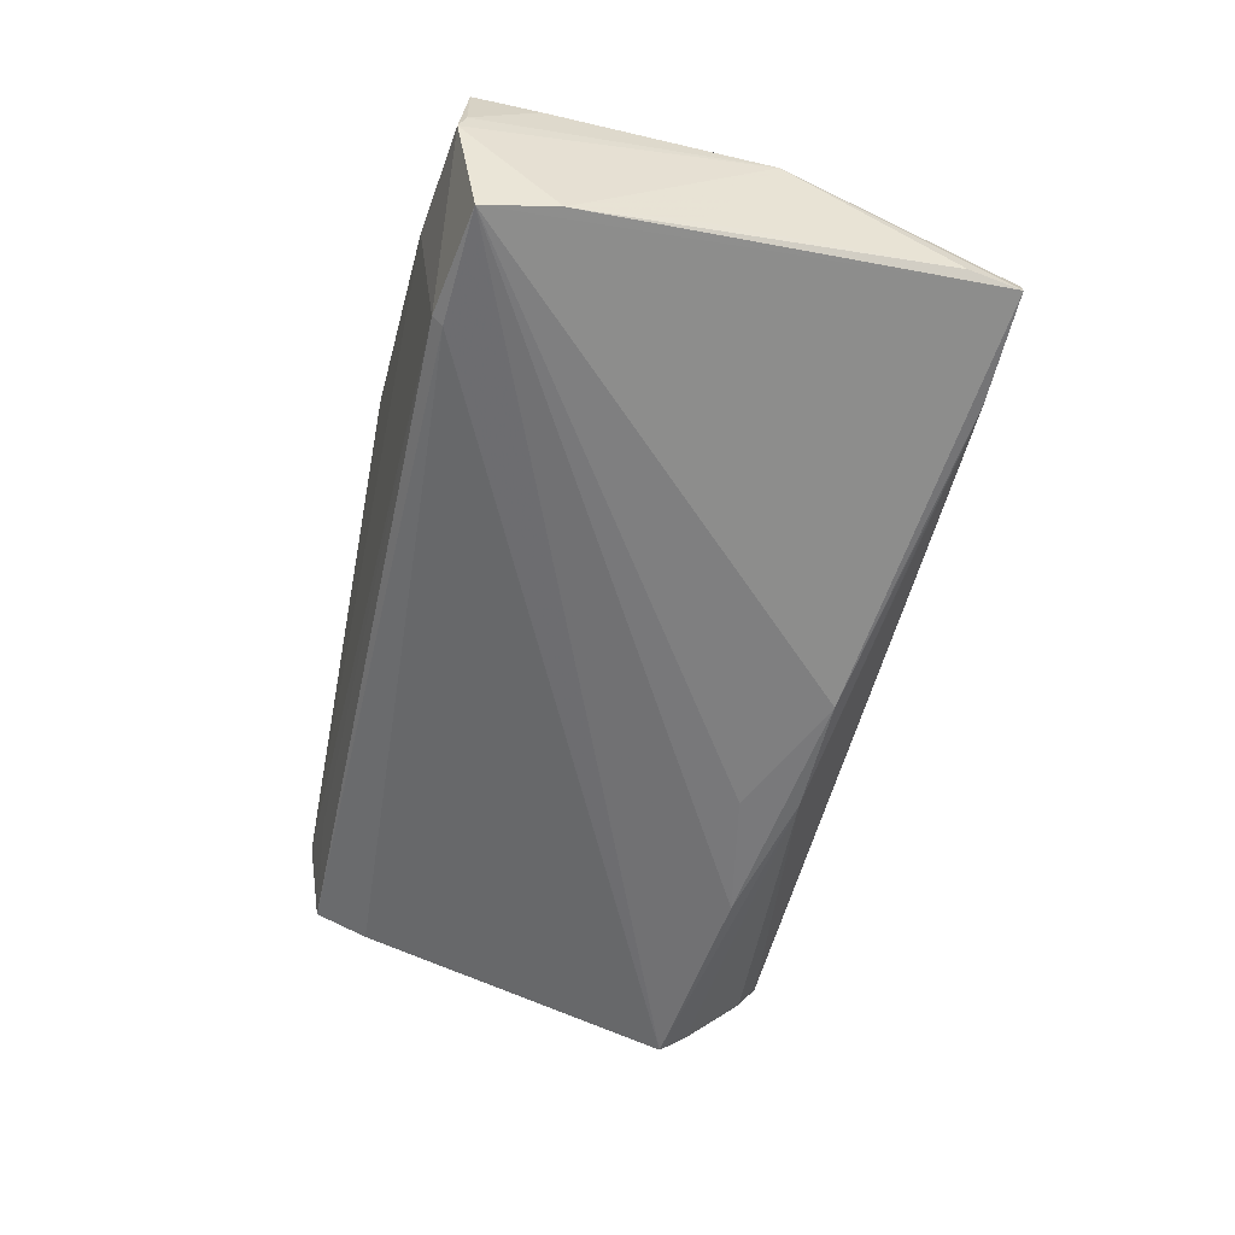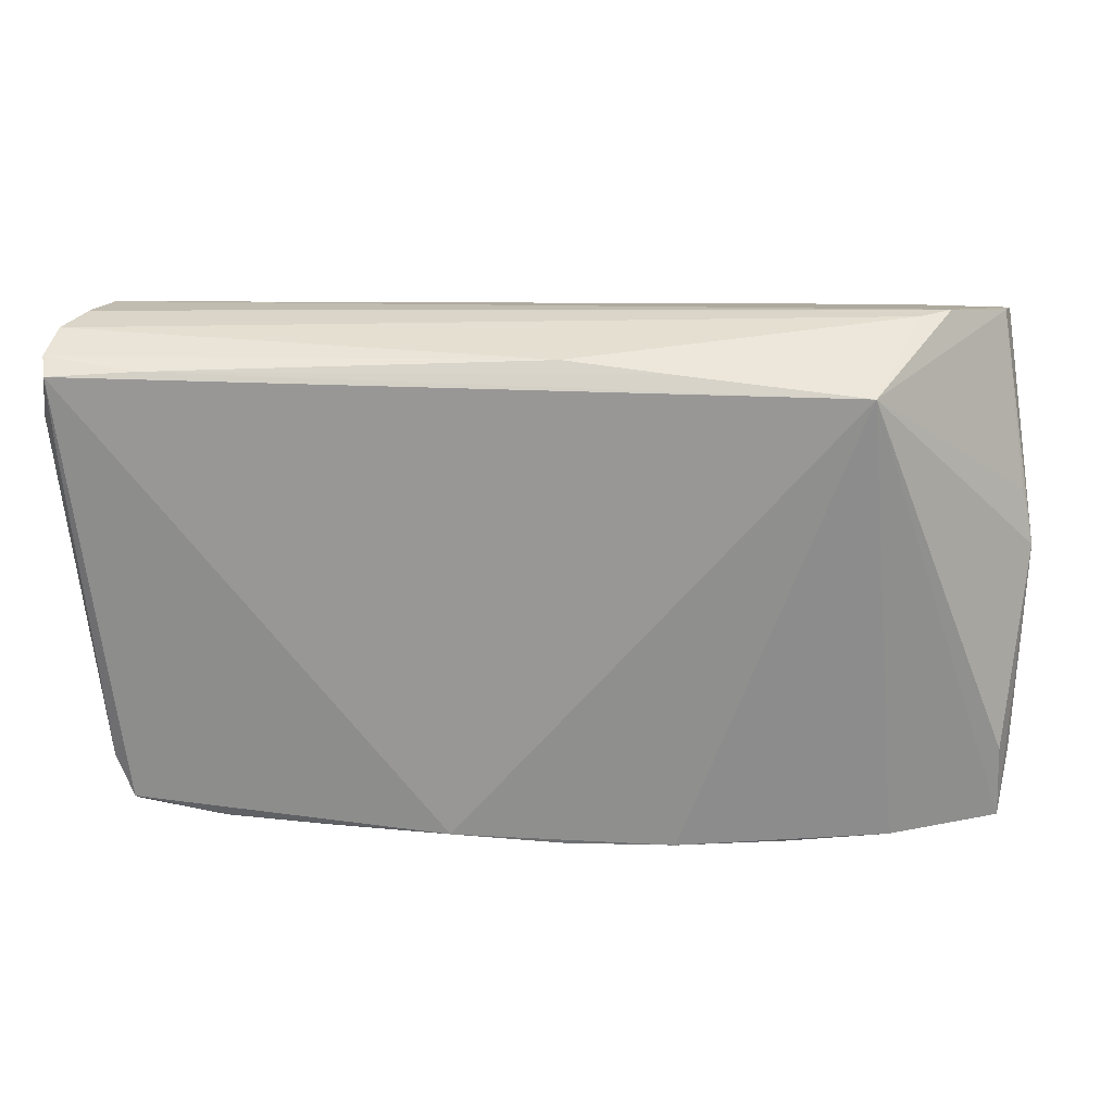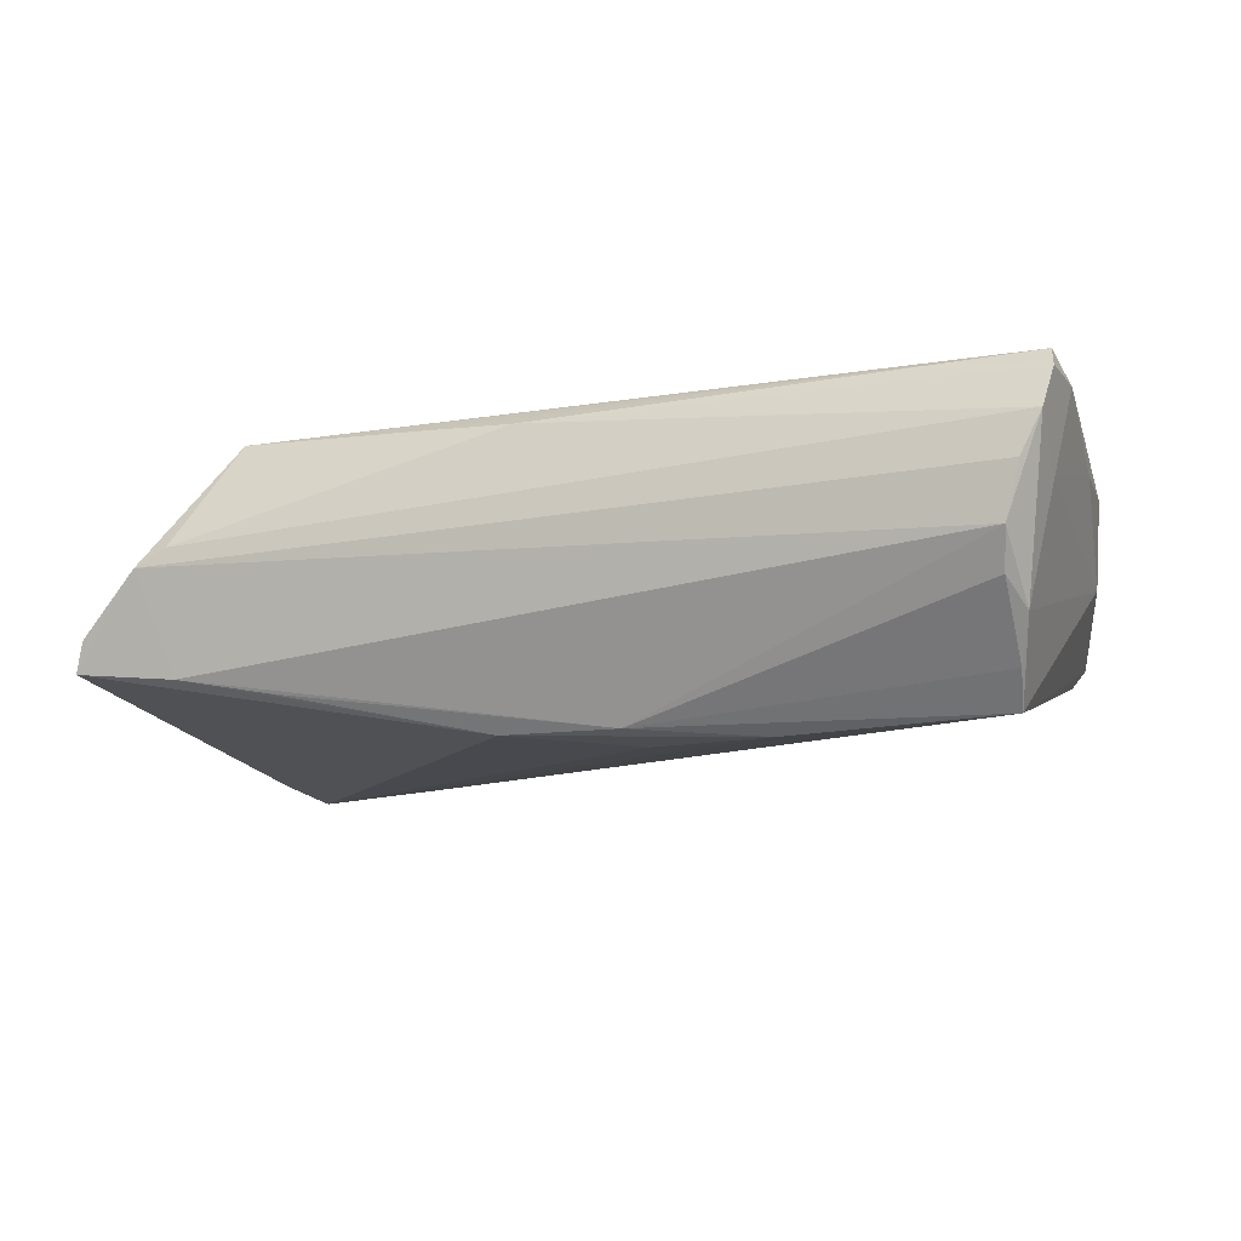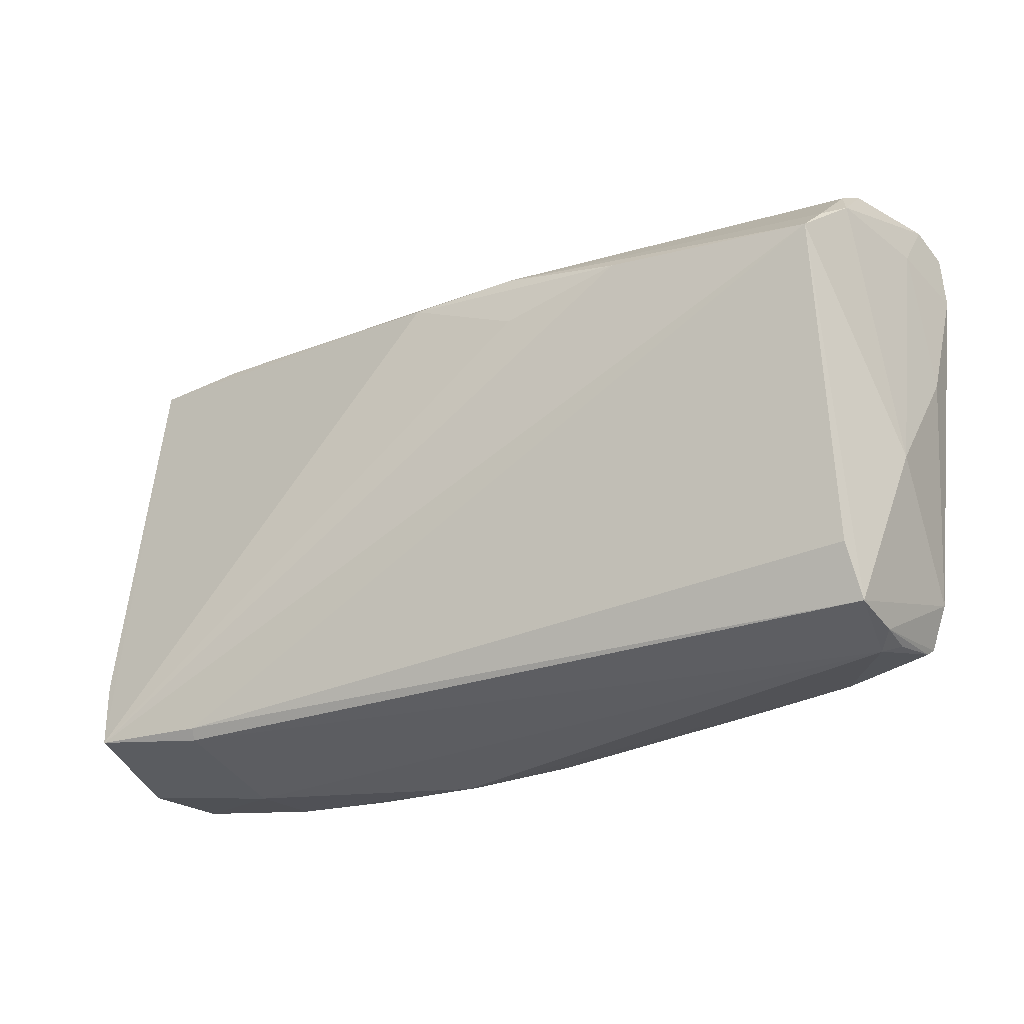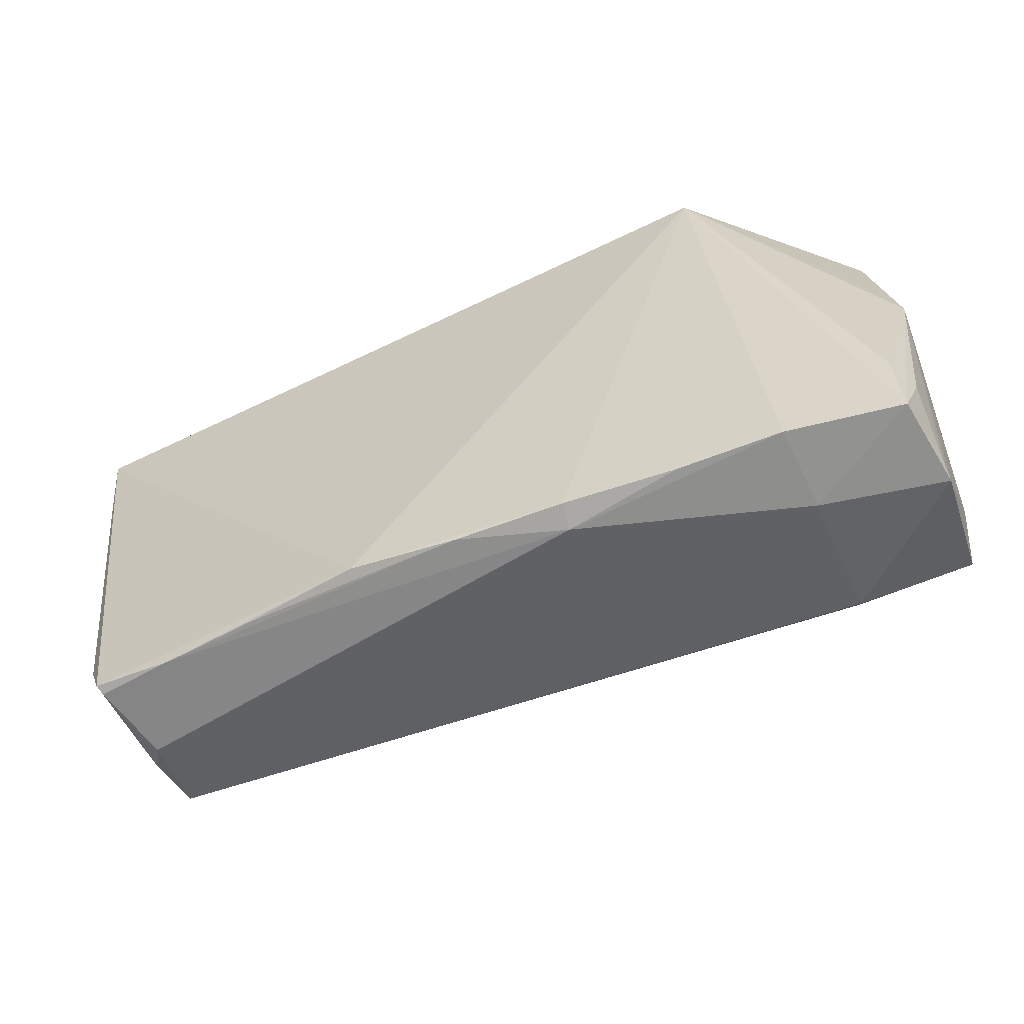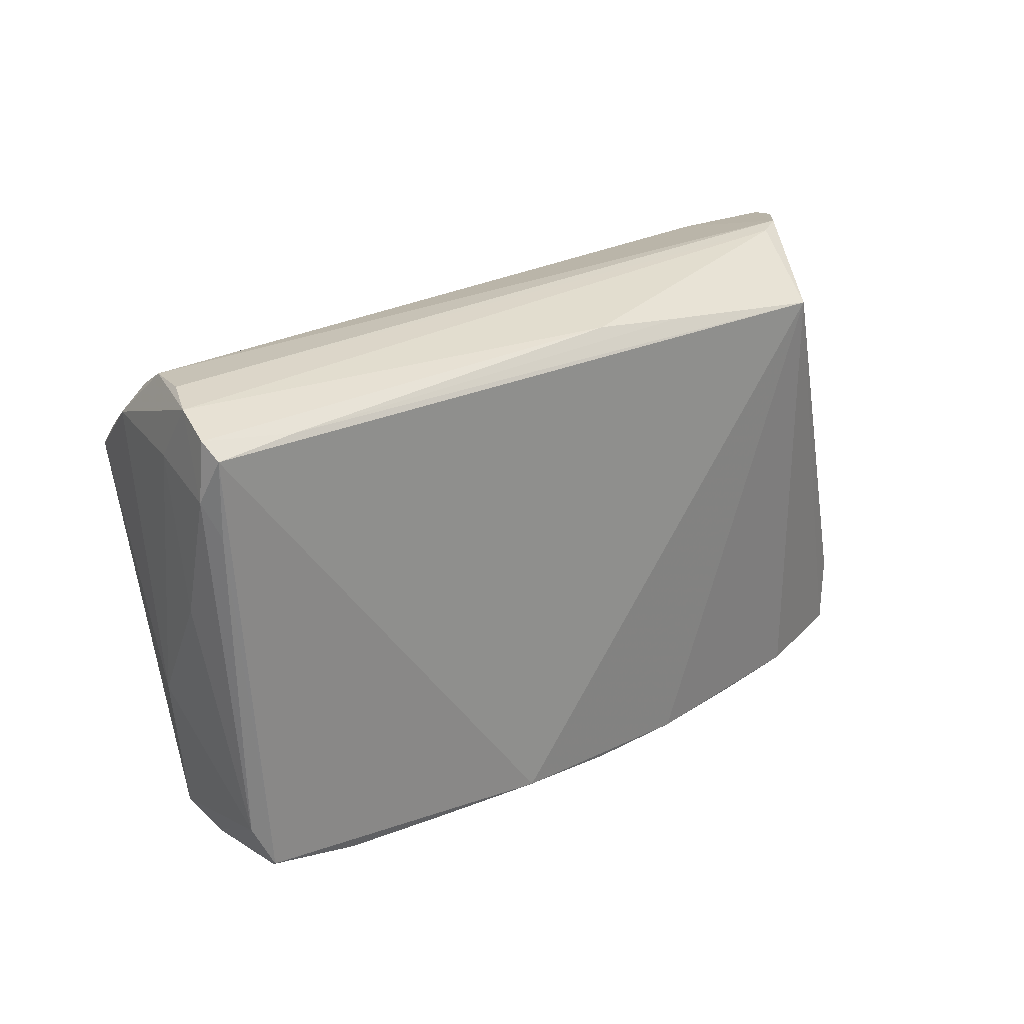
<metadata>
{"format":"obj","ext":"obj","renderer":"f3d","projection":"perspective","resolution":1024,"background":"white","views":[{"elev":-57.1,"azim":75.8,"up":"+Z"},{"elev":21.5,"azim":1.4,"up":"+Y"},{"elev":-11.5,"azim":-158.8,"up":"+Z"},{"elev":-27.5,"azim":-149.6,"up":"+Y"},{"elev":-57.7,"azim":27.5,"up":"+Y"},{"elev":23.7,"azim":-41.2,"up":"+Y"}]}
</metadata>
<code>
v -0.05495 0.02635 -0.008027
v -0.02612 0.02104 -0.01872
v 0.04361 0.03338 0.005485
v -0.04824 0.02962 0.01825
v -0.04103 -0.02888 0.01643
v -0.05135 -0.02878 0.007853
v 0.04239 -0.03341 0.00277
v -0.05252 0.01892 -0.01735
v 0.05765 -0.02587 -0.004596
v -0.05266 -0.02654 0.01608
v 0.02959 -0.03265 0.01466
v 0.005 0.02484 -0.01742
v -0.05976 0.0236 0.01604
v 0.05678 -0.03123 0.009492
v 0.01537 -0.03246 0.01652
v 0.01478 -0.03366 0.01348
v -0.05416 0.03309 -0.0003252
v -0.05085 -0.021 -0.008338
v -0.05864 0.007871 0.0105
v 0.05761 0.02433 -0.008244
v -0.0522 -0.02737 0.01501
v -0.05875 0.02906 0.01872
v 0.04122 -0.03065 -0.01476
v -0.009776 0.02494 -0.01745
v 0.03181 0.02933 -0.01172
v 0.05835 0.01009 0.001309
v -0.05665 -0.00684 0.0006386
v 0.000777 0.0309 0.01651
v -0.05148 -0.02765 -0.005027
v -0.0533 0.02279 -0.01323
v 0.0567 0.03093 -0.008235
v 0.04328 0.03087 -0.009657
v 0.05685 -0.01999 -0.01537
v 0.04086 -0.02933 -0.01581
v 0.01343 0.02952 0.01735
v -0.01279 -0.03006 0.01872
v 0.05758 -0.03214 -0.002114
v 0.05812 -0.02328 0.006315
v 0.0372 0.02708 0.01872
v -0.02817 -0.0296 0.01733
v -0.05831 0.03295 0.01142
v -0.05796 0.02575 0.00592
v -0.05825 0.01939 0.01785
v 0.0476 0.03366 0.003312
v 0.001307 -0.03179 0.01749
v -0.0405 -0.0293 -3.237e-05
v -0.05175 -0.02864 0.002351
v -0.01033 0.01762 -0.01857
v -0.04948 -0.02991 0.005504
v 0.05976 0.003179 0.002436
v -0.0534 0.0304 -0.004886
v -0.05589 0.03366 0.006257
v -0.05926 0.03092 0.01636
v -0.05506 -0.02131 0.01496
v 0.05631 -0.02167 0.01007
v 0.05546 -0.02895 -0.01687
v 0.04259 -0.03221 0.01328
v 0.05774 -0.03126 0.0004719
v 0.05554 0.03166 -0.004378
v 0.05731 -0.005728 -0.01196
f 48 56 2
f 56 23 34
f 34 23 29
f 15 39 36
f 15 57 39
f 39 57 14
f 14 38 50
f 33 60 50
f 50 9 33
f 54 43 13
f 54 10 43
f 36 39 22
f 13 43 22
f 22 53 13
f 22 10 36
f 43 10 22
f 31 33 56
f 26 39 50
f 29 54 27
f 13 53 41
f 17 1 41
f 51 1 17
f 39 14 55
f 50 39 55
f 55 14 50
f 36 10 5
f 10 21 5
f 4 22 39
f 53 22 4
f 39 3 28
f 53 4 28
f 28 41 53
f 3 41 28
f 44 3 39
f 60 33 20
f 33 31 20
f 50 60 20
f 20 31 50
f 56 48 12
f 12 31 56
f 12 48 2
f 31 44 59
f 50 31 59
f 59 26 50
f 39 26 59
f 59 44 39
f 1 27 42
f 13 41 42
f 42 41 1
f 19 54 13
f 19 27 54
f 13 42 19
f 19 42 27
f 8 27 1
f 2 56 8
f 56 34 8
f 29 27 8
f 38 14 58
f 50 38 58
f 7 14 57
f 57 16 7
f 35 4 39
f 39 28 35
f 35 28 4
f 52 41 3
f 3 44 52
f 17 41 52
f 52 44 17
f 24 12 2
f 2 8 24
f 24 51 17
f 1 51 30
f 30 8 1
f 51 24 30
f 30 24 8
f 18 8 34
f 29 8 18
f 18 34 29
f 57 15 11
f 11 16 57
f 15 16 11
f 29 23 46
f 5 16 45
f 45 15 36
f 45 16 15
f 37 58 14
f 14 7 37
f 56 33 37
f 37 23 56
f 37 7 23
f 37 33 9
f 37 9 50
f 50 58 37
f 31 12 32
f 32 24 17
f 17 44 32
f 32 44 31
f 47 54 29
f 10 54 47
f 47 21 10
f 6 21 47
f 49 7 16
f 23 7 49
f 49 46 23
f 6 47 49
f 29 46 49
f 49 47 29
f 49 16 5
f 49 21 6
f 49 5 21
f 36 5 40
f 40 45 36
f 5 45 40
f 12 24 25
f 25 32 12
f 24 32 25

</code>
